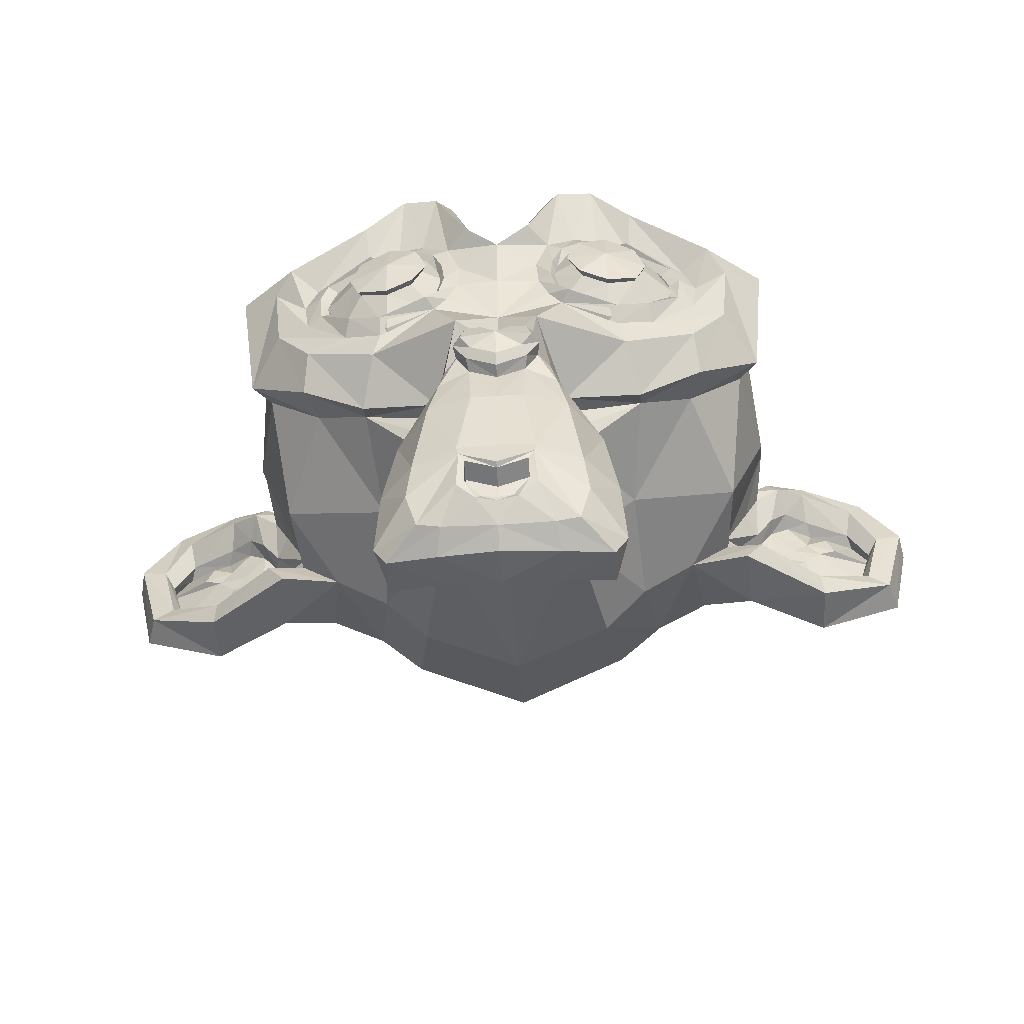
<metadata>
{"format":"obj","ext":"obj","renderer":"f3d","projection":"perspective","resolution":1024,"background":"white","views":[{"elev":-54.1,"azim":3.5,"up":"+Y"}]}
</metadata>
<code>
o Suzanne
v 3.678 1.379 6.437
v -3.678 1.379 6.437
v 4.204 0.7882 5.78
v -4.204 0.7882 5.78
v 4.598 0.4598 4.861
v -4.598 0.4598 4.861
v 2.956 -0.1971 5.189
v -2.956 -0.1971 5.189
v 2.956 0.2627 6.043
v -2.956 0.2627 6.043
v 2.956 1.117 6.569
v -2.956 1.117 6.569
v 2.299 1.379 6.7
v -2.299 1.379 6.7
v 1.708 0.7882 6.24
v -1.708 0.7882 6.24
v 1.314 0.4598 5.452
v -1.314 0.4598 5.452
v 0.6569 2.036 5.518
v -0.6569 2.036 5.518
v 1.182 2.036 6.24
v -1.182 2.036 6.24
v 2.036 2.036 6.7
v -2.036 2.036 6.7
v 2.299 2.759 6.7
v -2.299 2.759 6.7
v 1.708 3.284 6.24
v -1.708 3.284 6.24
v 1.314 3.678 5.452
v -1.314 3.678 5.452
v 2.956 4.335 5.189
v -2.956 4.335 5.189
v 2.956 3.81 6.043
v -2.956 3.81 6.043
v 2.956 3.022 6.569
v -2.956 3.022 6.569
v 3.678 2.759 6.437
v -3.678 2.759 6.437
v 4.204 3.284 5.78
v -4.204 3.284 5.78
v 4.598 3.678 4.861
v -4.598 3.678 4.861
v 5.255 2.036 4.729
v -5.255 2.036 4.729
v 4.729 2.036 5.649
v -4.729 2.036 5.649
v 3.941 2.036 6.372
v -3.941 2.036 6.372
v 4.007 2.036 6.503
v -4.007 2.036 6.503
v 3.744 2.825 6.569
v -3.744 2.825 6.569
v 2.956 3.153 6.766
v -2.956 3.153 6.766
v 2.233 2.825 6.897
v -2.233 2.825 6.897
v 1.905 2.036 6.897
v -1.905 2.036 6.897
v 2.233 1.314 6.897
v -2.233 1.314 6.897
v 2.956 2.036 6.963
v -2.956 2.036 6.963
v 2.956 0.9853 6.766
v -2.956 0.9853 6.766
v 3.744 1.314 6.569
v -3.744 1.314 6.569
v 0 3.613 6.24
v 0 2.956 6.897
v 0 -5.715 6.175
v 0 -2.693 6.569
v 0 -1.576 6.7
v 0 -6.503 6.043
v 0 3.416 5.058
v 0 4.795 4.795
v 0 7.554 -4.598
v 0 4.729 -7.16
v 0 0.5912 -6.963
v 0 -3.219 -2.956
v 1.708 -1.576 4.729
v -1.708 -1.576 4.729
v 2.627 -3.678 4.795
v -2.627 -3.678 4.795
v 2.956 -5.846 4.795
v -2.956 -5.846 4.795
v 3.087 -7.488 4.467
v -3.087 -7.488 4.467
v 2.759 -7.948 4.401
v -2.759 -7.948 4.401
v 1.511 -8.145 4.664
v -1.511 -8.145 4.664
v 0 -8.277 4.861
v 3.678 -1.182 4.467
v -3.678 -1.182 4.467
v 5.321 -0.3284 4.532
v -5.321 -0.3284 4.532
v 6.963 1.248 3.744
v -6.963 1.248 3.744
v 7.226 3.613 4.992
v -7.226 3.613 4.992
v 5.978 4.073 5.255
v -5.978 4.073 5.255
v 4.138 5.058 5.78
v -4.138 5.058 5.78
v 2.693 6.372 6.175
v -2.693 6.372 6.175
v 1.314 6.043 6.372
v -1.314 6.043 6.372
v 0.5255 4.138 6.306
v -0.5255 4.138 6.306
v 1.379 3.481 6.503
v -1.379 3.481 6.503
v 1.051 2.562 6.437
v -1.051 2.562 6.437
v 1.708 0.7882 6.24
v -1.708 0.7882 6.24
v 3.153 0.1314 5.912
v -3.153 0.1314 5.912
v 4.138 0.5255 5.649
v -4.138 0.5255 5.649
v 5.255 1.576 5.452
v -5.255 1.576 5.452
v 5.386 2.496 5.452
v -5.386 2.496 5.452
v 5.058 3.153 5.583
v -5.058 3.153 5.583
v 3.613 3.678 6.043
v -3.613 3.678 6.043
v 2.102 3.941 6.372
v -2.102 3.941 6.372
v 0 -6.437 6.175
v 0.9196 -6.043 6.175
v -0.9196 -6.043 6.175
v 0.9853 -7.029 5.978
v -0.9853 -7.029 5.978
v 0.5255 -7.423 5.846
v -0.5255 -7.423 5.846
v 0 -7.488 5.78
v 0 -1.642 6.306
v 0 -1.182 6.24
v 0.8539 -1.248 6.24
v -0.8539 -1.248 6.24
v 1.051 -1.905 6.306
v -1.051 -1.905 6.306
v 0.7226 -2.43 6.24
v -0.7226 -2.43 6.24
v 3.35 -0.3941 5.649
v -3.35 -0.3941 5.649
v 5.189 0.4598 5.255
v -5.189 0.4598 5.255
v 6.109 1.708 5.058
v -6.109 1.708 5.058
v 6.24 3.153 5.518
v -6.24 3.153 5.518
v 5.78 3.481 6.109
v -5.78 3.481 6.109
v 3.678 4.598 6.7
v -3.678 4.598 6.7
v 2.627 5.386 7.029
v -2.627 5.386 7.029
v 1.708 5.189 7.16
v -1.708 5.189 7.16
v 0.8539 3.613 7.094
v -0.8539 3.613 7.094
v 1.051 -0.8539 6.831
v -1.051 -0.8539 6.831
v 1.774 -3.744 5.978
v -1.774 -3.744 5.978
v 2.102 -5.912 5.78
v -2.102 -5.912 5.78
v 2.233 -6.897 5.583
v -2.233 -6.897 5.583
v 1.971 -7.685 5.321
v -1.971 -7.685 5.321
v 1.379 -7.817 5.321
v -1.379 -7.817 5.321
v 0 -7.948 5.386
v 0 0.3941 6.109
v 0 1.774 6.437
v 2.759 4.007 6.24
v -2.759 4.007 6.24
v 1.379 1.182 6.306
v -1.379 1.182 6.306
v 1.117 1.774 6.372
v -1.117 1.774 6.372
v 0.9853 -5.78 6.175
v -0.9853 -5.78 6.175
v 0.6569 -3.744 6.306
v -0.6569 -3.744 6.306
v 0 -3.744 6.306
v 0 -2.759 6.24
v 0.7882 -2.299 6.569
v -0.7882 -2.299 6.569
v 1.117 -1.905 6.7
v -1.117 -1.905 6.7
v 0.9196 -1.117 6.569
v -0.9196 -1.117 6.569
v 0.3284 -1.051 6.569
v -0.3284 -1.051 6.569
v 0 -1.708 6.963
v 0.3941 -1.248 6.831
v -0.3941 -1.248 6.831
v 0.7882 -1.314 6.831
v -0.7882 -1.314 6.831
v 0.9196 -1.905 6.963
v -0.9196 -1.905 6.963
v 0.6569 -2.102 6.766
v -0.6569 -2.102 6.766
v 0 -2.43 6.766
v 2.168 -2.627 4.664
v -2.168 -2.627 4.664
v 1.379 -2.036 5.978
v -1.379 -2.036 5.978
v 1.511 -2.627 5.978
v -1.511 -2.627 5.978
v 1.971 -2.102 4.664
v -1.971 -2.102 4.664
v 0 -7.357 5.78
v 0.3941 -7.291 5.78
v -0.3941 -7.291 5.78
v 0.7882 -6.897 5.978
v -0.7882 -6.897 5.978
v 0.7882 -6.24 6.109
v -0.7882 -6.24 6.109
v 0 -6.569 5.518
v 0.7882 -6.306 5.583
v -0.7882 -6.306 5.583
v 0.7882 -6.831 5.386
v -0.7882 -6.831 5.386
v 0.3941 -7.16 5.321
v -0.3941 -7.16 5.321
v 0 -7.226 5.321
v 1.445 1.839 6.569
v -1.445 1.839 6.569
v 1.576 1.314 6.503
v -1.576 1.314 6.503
v 2.825 3.613 6.372
v -2.825 3.613 6.372
v 2.299 3.547 6.503
v -2.299 3.547 6.503
v 3.547 3.35 6.503
v -3.547 3.35 6.503
v 4.729 2.956 5.846
v -4.729 2.956 5.846
v 4.927 2.43 5.78
v -4.927 2.43 5.78
v 4.861 1.642 5.715
v -4.861 1.642 5.715
v 4.007 0.8539 6.043
v -4.007 0.8539 6.043
v 3.153 0.5255 6.24
v -3.153 0.5255 6.24
v 1.905 0.9196 6.569
v -1.905 0.9196 6.569
v 1.511 2.496 6.569
v -1.511 2.496 6.569
v 1.774 3.153 6.569
v -1.774 3.153 6.569
v 1.971 3.022 6.372
v -1.971 3.022 6.372
v 1.642 2.496 6.372
v -1.642 2.496 6.372
v 2.036 1.051 6.372
v -2.036 1.051 6.372
v 3.153 0.7226 6.109
v -3.153 0.7226 6.109
v 3.876 0.9853 5.912
v -3.876 0.9853 5.912
v 4.598 1.774 5.649
v -4.598 1.774 5.649
v 4.664 2.365 5.649
v -4.664 2.365 5.649
v 4.467 2.825 5.715
v -4.467 2.825 5.715
v 3.481 3.284 6.306
v -3.481 3.284 6.306
v 2.365 3.35 6.437
v -2.365 3.35 6.437
v 2.825 3.416 6.306
v -2.825 3.416 6.306
v 1.708 1.445 6.306
v -1.708 1.445 6.306
v 1.642 1.905 6.306
v -1.642 1.905 6.306
v 0.9196 3.876 5.124
v -0.9196 3.876 5.124
v 1.642 5.583 5.189
v -1.642 5.583 5.189
v 2.825 5.78 4.992
v -2.825 5.78 4.992
v 4.073 4.664 4.664
v -4.073 4.664 4.664
v 5.715 3.81 4.138
v -5.715 3.81 4.138
v 6.7 3.416 3.876
v -6.7 3.416 3.876
v 6.503 1.379 3.153
v -6.503 1.379 3.153
v 5.058 0 3.481
v -5.058 0 3.481
v 3.678 -0.7882 3.941
v -3.678 -0.7882 3.941
v 0 7.554 2.43
v 0 8.277 -0.6569
v 0 -1.642 -5.649
v 0 -3.876 1.576
v 0 -8.211 3.876
v 0 -6.766 2.89
v 0 -4.795 2.693
v 0 -4.073 2.365
v 7.16 1.971 0.4598
v -7.16 1.971 0.4598
v 7.226 2.693 -0.3941
v -7.226 2.693 -0.3941
v 6.503 2.233 -3.678
v -6.503 2.233 -3.678
v 3.876 3.678 -5.912
v -3.876 3.678 -5.912
v 6.175 -0.3941 0.5912
v -6.175 -0.3941 0.5912
v 4.992 -1.051 -1.379
v -4.992 -1.051 -1.379
v 5.386 -0.06569 -3.613
v -5.386 -0.06569 -3.613
v 2.825 0.4598 -5.583
v -2.825 0.4598 -5.583
v 1.971 -2.956 3.416
v -1.971 -2.956 3.416
v 1.511 -3.481 2.168
v -1.511 -3.481 2.168
v 2.43 -5.978 3.219
v -2.43 -5.978 3.219
v 2.102 -4.204 3.284
v -2.102 -4.204 3.284
v 2.759 -7.685 3.35
v -2.759 -7.685 3.35
v 1.182 -6.372 3.087
v -1.182 -6.372 3.087
v 1.051 -4.532 3.022
v -1.051 -4.532 3.022
v 1.379 -7.948 3.678
v -1.379 -7.948 3.678
v 1.839 -2.365 3.613
v -1.839 -2.365 3.613
v 1.774 -1.905 3.941
v -1.774 -1.905 3.941
v 1.708 -1.445 4.204
v -1.708 -1.445 4.204
v 1.774 -3.284 1.379
v -1.774 -3.284 1.379
v 2.496 -2.627 -2.233
v -2.496 -2.627 -2.233
v 2.89 -1.248 -4.532
v -2.89 -1.248 -4.532
v 3.81 7.291 -3.219
v -3.81 7.291 -3.219
v 3.81 7.817 -0.5912
v -3.81 7.817 -0.5912
v 3.81 7.16 1.971
v -3.81 7.16 1.971
v 3.876 4.401 3.613
v -3.876 4.401 3.613
v 6.109 3.416 2.825
v -6.109 3.416 2.825
v 5.321 3.81 2.365
v -5.321 3.81 2.365
v 5.386 5.912 0.4598
v -5.386 5.912 0.4598
v 6.7 4.729 1.051
v -6.7 4.729 1.051
v 6.7 5.189 -0.9853
v -6.7 5.189 -0.9853
v 5.386 6.306 -1.642
v -5.386 6.306 -1.642
v 5.386 5.715 -3.744
v -5.386 5.715 -3.744
v 6.7 4.532 -3.022
v -6.7 4.532 -3.022
v 5.189 2.759 -4.927
v -5.189 2.759 -4.927
v 4.073 0.1971 -4.598
v -4.073 0.1971 -4.598
v 6.897 2.759 -1.708
v -6.897 2.759 -1.708
v 3.416 -1.445 1.248
v -3.416 -1.445 1.248
v 3.613 -1.642 -1.774
v -3.613 -1.642 -1.774
v 7.488 3.416 -1.971
v -7.488 3.416 -1.971
v 6.503 -1.182 -1.051
v -6.503 -1.182 -1.051
v 8.736 -0.8539 -2.759
v -8.736 -0.8539 -2.759
v 10.77 0.4598 -3.613
v -10.77 0.4598 -3.613
v 11.36 2.693 -3.547
v -11.36 2.693 -3.547
v 10.38 4.27 -3.547
v -10.38 4.27 -3.547
v 8.605 4.007 -2.627
v -8.605 4.007 -2.627
v 8.539 3.481 -2.43
v -8.539 3.481 -2.43
v 9.984 3.678 -3.284
v -9.984 3.678 -3.284
v 10.64 2.43 -3.416
v -10.64 2.43 -3.416
v 10.18 0.6569 -3.416
v -10.18 0.6569 -3.416
v 8.671 -0.3284 -2.562
v -8.671 -0.3284 -2.562
v 6.963 -0.5912 -1.117
v -6.963 -0.5912 -1.117
v 7.751 3.022 -1.839
v -7.751 3.022 -1.839
v 7.948 2.562 -2.43
v -7.948 2.562 -2.43
v 7.423 -0.1971 -1.774
v -7.423 -0.1971 -1.774
v 8.736 0 -3.087
v -8.736 0 -3.087
v 9.984 0.7882 -3.744
v -9.984 0.7882 -3.744
v 10.38 2.102 -3.744
v -10.38 2.102 -3.744
v 9.853 3.022 -3.678
v -9.853 3.022 -3.678
v 8.605 2.89 -3.022
v -8.605 2.89 -3.022
v 7.094 2.43 -1.774
v -7.094 2.43 -1.774
v 7.029 1.445 -2.299
v -7.029 1.445 -2.299
v 6.372 0.7882 -2.299
v -6.372 0.7882 -2.299
v 6.897 0.7226 -2.299
v -6.897 0.7226 -2.299
v 7.094 0.1314 -2.299
v -7.094 0.1314 -2.299
v 6.831 -0.1314 -2.299
v -6.831 -0.1314 -2.299
v 6.109 0 -0.5912
v -6.109 0 -0.5912
v 6.043 -0.1971 -1.445
v -6.043 -0.1971 -1.445
v 6.043 0.3284 -1.576
v -6.043 0.3284 -1.576
v 6.7 1.708 -1.774
v -6.7 1.708 -1.774
v 7.488 2.036 -2.233
v -7.488 2.036 -2.233
v 7.488 1.971 -2.693
v -7.488 1.971 -2.693
v 6.831 -0.1314 -2.693
v -6.831 -0.1314 -2.693
v 7.16 0.1314 -2.693
v -7.16 0.1314 -2.693
v 6.963 0.6569 -2.693
v -6.963 0.6569 -2.693
v 6.437 0.7882 -2.693
v -6.437 0.7882 -2.693
v 7.094 1.445 -2.693
v -7.094 1.445 -2.693
v 8.736 2.759 -3.481
v -8.736 2.759 -3.481
v 9.984 2.89 -4.073
v -9.984 2.89 -4.073
v 10.58 2.036 -4.138
v -10.58 2.036 -4.138
v 10.18 0.7226 -4.073
v -10.18 0.7226 -4.073
v 8.802 0 -3.547
v -8.802 0 -3.547
v 7.423 -0.1314 -2.233
v -7.423 -0.1314 -2.233
v 8.014 2.43 -2.89
v -8.014 2.43 -2.89
v 7.488 0.9196 -2.759
v -7.488 0.9196 -2.759
v 7.882 0.5255 -2.825
v -7.882 0.5255 -2.825
v 8.408 1.051 -3.087
v -8.408 1.051 -3.087
v 8.08 1.445 -2.956
v -8.08 1.445 -2.956
v 8.539 1.971 -3.153
v -8.539 1.971 -3.153
v 8.868 1.576 -3.219
v -8.868 1.576 -3.219
v 9.328 1.774 -3.284
v -9.328 1.774 -3.284
v 9.131 2.299 -3.284
v -9.131 2.299 -3.284
v 8.605 3.678 -4.073
v -8.605 3.678 -4.073
v 10.51 3.941 -4.598
v -10.51 3.941 -4.598
v 11.5 2.496 -4.204
v -11.5 2.496 -4.204
v 11.04 0.4598 -4.467
v -11.04 0.4598 -4.467
v 8.736 -0.7226 -4.138
v -8.736 -0.7226 -4.138
v 6.634 -1.051 -2.759
v -6.634 -1.051 -2.759
v 7.226 3.219 -3.219
v -7.226 3.219 -3.219
f 47 1 3 45
f 4 2 48 46
f 45 3 5 43
f 6 4 46 44
f 3 9 7 5
f 8 10 4 6
f 1 11 9 3
f 10 12 2 4
f 11 13 15 9
f 16 14 12 10
f 9 15 17 7
f 18 16 10 8
f 15 21 19 17
f 20 22 16 18
f 13 23 21 15
f 22 24 14 16
f 23 25 27 21
f 28 26 24 22
f 21 27 29 19
f 30 28 22 20
f 27 33 31 29
f 32 34 28 30
f 25 35 33 27
f 34 36 26 28
f 35 37 39 33
f 40 38 36 34
f 33 39 41 31
f 42 40 34 32
f 39 45 43 41
f 44 46 40 42
f 37 47 45 39
f 46 48 38 40
f 47 37 51 49
f 52 38 48 50
f 37 35 53 51
f 54 36 38 52
f 35 25 55 53
f 56 26 36 54
f 25 23 57 55
f 58 24 26 56
f 23 13 59 57
f 60 14 24 58
f 13 11 63 59
f 64 12 14 60
f 11 1 65 63
f 66 2 12 64
f 1 47 49 65
f 50 48 2 66
f 61 65 49
f 50 66 62
f 63 65 61
f 62 66 64
f 61 59 63
f 64 60 62
f 61 57 59
f 60 58 62
f 61 55 57
f 58 56 62
f 61 53 55
f 56 54 62
f 61 51 53
f 54 52 62
f 61 49 51
f 52 50 62
f 89 174 176 91
f 176 175 90 91
f 87 172 174 89
f 175 173 88 90
f 85 170 172 87
f 173 171 86 88
f 83 168 170 85
f 171 169 84 86
f 81 166 168 83
f 169 167 82 84
f 79 92 146 164
f 147 93 80 165
f 92 94 148 146
f 149 95 93 147
f 94 96 150 148
f 151 97 95 149
f 96 98 152 150
f 153 99 97 151
f 98 100 154 152
f 155 101 99 153
f 100 102 156 154
f 157 103 101 155
f 102 104 158 156
f 159 105 103 157
f 104 106 160 158
f 161 107 105 159
f 106 108 162 160
f 163 109 107 161
f 108 67 68 162
f 68 67 109 163
f 110 128 160 162
f 161 129 111 163
f 128 179 158 160
f 159 180 129 161
f 126 156 158 179
f 159 157 127 180
f 124 154 156 126
f 157 155 125 127
f 122 152 154 124
f 155 153 123 125
f 120 150 152 122
f 153 151 121 123
f 118 148 150 120
f 151 149 119 121
f 116 146 148 118
f 149 147 117 119
f 114 164 146 116
f 147 165 115 117
f 114 181 177 164
f 177 182 115 165
f 110 162 68 112
f 68 163 111 113
f 112 68 178 183
f 178 68 113 184
f 177 181 183 178
f 184 182 177 178
f 135 137 176 174
f 176 137 136 175
f 133 135 174 172
f 175 136 134 173
f 131 133 172 170
f 173 134 132 171
f 166 187 185 168
f 186 188 167 169
f 131 170 168 185
f 169 171 132 186
f 144 190 189 187
f 189 190 145 188
f 185 187 189 69
f 189 188 186 69
f 130 131 185 69
f 186 132 130 69
f 142 193 191 144
f 192 194 143 145
f 140 195 193 142
f 194 196 141 143
f 139 197 195 140
f 196 198 139 141
f 138 71 197 139
f 198 71 138 139
f 190 144 191 70
f 192 145 190 70
f 70 191 206 208
f 207 192 70 208
f 71 199 200 197
f 201 199 71 198
f 197 200 202 195
f 203 201 198 196
f 195 202 204 193
f 205 203 196 194
f 193 204 206 191
f 207 205 194 192
f 199 204 202 200
f 203 205 199 201
f 199 208 206 204
f 207 208 199 205
f 139 140 164 177
f 165 141 139 177
f 140 142 211 164
f 212 143 141 165
f 142 144 213 211
f 214 145 143 212
f 144 187 166 213
f 167 188 145 214
f 81 209 213 166
f 214 210 82 167
f 209 215 211 213
f 212 216 210 214
f 79 164 211 215
f 212 165 80 216
f 131 130 72 222
f 72 130 132 223
f 133 131 222 220
f 223 132 134 221
f 135 133 220 218
f 221 134 136 219
f 137 135 218 217
f 219 136 137 217
f 217 218 229 231
f 230 219 217 231
f 218 220 227 229
f 228 221 219 230
f 220 222 225 227
f 226 223 221 228
f 222 72 224 225
f 224 72 223 226
f 224 231 229 225
f 230 231 224 226
f 225 229 227
f 228 230 226
f 183 181 234 232
f 235 182 184 233
f 112 183 232 254
f 233 184 113 255
f 110 112 254 256
f 255 113 111 257
f 181 114 252 234
f 253 115 182 235
f 114 116 250 252
f 251 117 115 253
f 116 118 248 250
f 249 119 117 251
f 118 120 246 248
f 247 121 119 249
f 120 122 244 246
f 245 123 121 247
f 122 124 242 244
f 243 125 123 245
f 124 126 240 242
f 241 127 125 243
f 126 179 236 240
f 237 180 127 241
f 179 128 238 236
f 239 129 180 237
f 128 110 256 238
f 257 111 129 239
f 238 256 258 276
f 259 257 239 277
f 236 238 276 278
f 277 239 237 279
f 240 236 278 274
f 279 237 241 275
f 242 240 274 272
f 275 241 243 273
f 244 242 272 270
f 273 243 245 271
f 246 244 270 268
f 271 245 247 269
f 248 246 268 266
f 269 247 249 267
f 250 248 266 264
f 267 249 251 265
f 252 250 264 262
f 265 251 253 263
f 234 252 262 280
f 263 253 235 281
f 256 254 260 258
f 261 255 257 259
f 254 232 282 260
f 283 233 255 261
f 232 234 280 282
f 281 235 233 283
f 67 108 284 73
f 285 109 67 73
f 108 106 286 284
f 287 107 109 285
f 106 104 288 286
f 289 105 107 287
f 104 102 290 288
f 291 103 105 289
f 102 100 292 290
f 293 101 103 291
f 100 98 294 292
f 295 99 101 293
f 98 96 296 294
f 297 97 99 295
f 96 94 298 296
f 299 95 97 297
f 94 92 300 298
f 301 93 95 299
f 308 309 328 338
f 329 309 308 339
f 307 308 338 336
f 339 308 307 337
f 306 307 336 340
f 337 307 306 341
f 89 91 306 340
f 306 91 90 341
f 87 89 340 334
f 341 90 88 335
f 85 87 334 330
f 335 88 86 331
f 83 85 330 332
f 331 86 84 333
f 330 336 338 332
f 339 337 331 333
f 330 334 340 336
f 341 335 331 337
f 326 332 338 328
f 339 333 327 329
f 81 83 332 326
f 333 84 82 327
f 209 342 344 215
f 345 343 210 216
f 81 326 342 209
f 343 327 82 210
f 79 215 344 346
f 345 216 80 347
f 79 346 300 92
f 301 347 80 93
f 77 324 352 304
f 353 325 77 304
f 304 352 350 78
f 351 353 304 78
f 78 350 348 305
f 349 351 78 305
f 305 348 328 309
f 329 349 305 309
f 326 328 348 342
f 349 329 327 343
f 296 298 318 310
f 319 299 297 311
f 76 316 324 77
f 325 317 76 77
f 302 358 356 303
f 357 359 302 303
f 303 356 354 75
f 355 357 303 75
f 75 354 316 76
f 317 355 75 76
f 292 294 362 364
f 363 295 293 365
f 364 362 368 366
f 369 363 365 367
f 366 368 370 372
f 371 369 367 373
f 372 370 376 374
f 377 371 373 375
f 314 378 374 376
f 375 379 315 377
f 316 354 374 378
f 375 355 317 379
f 354 356 372 374
f 373 357 355 375
f 356 358 366 372
f 367 359 357 373
f 358 360 364 366
f 365 361 359 367
f 290 292 364 360
f 365 293 291 361
f 74 360 358 302
f 359 361 74 302
f 284 286 288 290
f 289 287 285 291
f 284 290 360 74
f 361 291 285 74
f 73 284 74
f 74 285 73
f 294 296 310 362
f 311 297 295 363
f 310 312 368 362
f 369 313 311 363
f 312 382 370 368
f 371 383 313 369
f 314 376 370 382
f 371 377 315 383
f 348 350 386 384
f 387 351 349 385
f 318 384 386 320
f 387 385 319 321
f 298 300 384 318
f 385 301 299 319
f 300 344 342 384
f 343 345 301 385
f 342 348 384
f 385 349 343
f 300 346 344
f 345 347 301
f 314 322 380 378
f 381 323 315 379
f 316 378 380 324
f 381 379 317 325
f 320 386 380 322
f 381 387 321 323
f 350 352 380 386
f 381 353 351 387
f 324 380 352
f 353 381 325
f 400 388 414 402
f 415 389 401 403
f 400 402 404 398
f 405 403 401 399
f 398 404 406 396
f 407 405 399 397
f 396 406 408 394
f 409 407 397 395
f 394 408 410 392
f 411 409 395 393
f 392 410 412 390
f 413 411 393 391
f 410 420 418 412
f 419 421 411 413
f 408 422 420 410
f 421 423 409 411
f 406 424 422 408
f 423 425 407 409
f 404 426 424 406
f 425 427 405 407
f 402 428 426 404
f 427 429 403 405
f 402 414 416 428
f 417 415 403 429
f 318 320 444 442
f 445 321 319 443
f 320 390 412 444
f 413 391 321 445
f 310 318 442 312
f 443 319 311 313
f 382 430 414 388
f 415 431 383 389
f 412 418 440 444
f 441 419 413 445
f 438 446 444 440
f 445 447 439 441
f 434 446 438 436
f 439 447 435 437
f 432 448 446 434
f 447 449 433 435
f 430 448 432 450
f 433 449 431 451
f 414 430 450 416
f 451 431 415 417
f 312 448 430 382
f 431 449 313 383
f 312 442 446 448
f 447 443 313 449
f 442 444 446
f 447 445 443
f 416 450 452 476
f 453 451 417 477
f 450 432 462 452
f 463 433 451 453
f 432 434 460 462
f 461 435 433 463
f 434 436 458 460
f 459 437 435 461
f 436 438 456 458
f 457 439 437 459
f 438 440 454 456
f 455 441 439 457
f 440 418 474 454
f 475 419 441 455
f 428 416 476 464
f 477 417 429 465
f 426 428 464 466
f 465 429 427 467
f 424 426 466 468
f 467 427 425 469
f 422 424 468 470
f 469 425 423 471
f 420 422 470 472
f 471 423 421 473
f 418 420 472 474
f 473 421 419 475
f 458 456 480 478
f 481 457 459 479
f 478 480 482 484
f 483 481 479 485
f 484 482 488 486
f 489 483 485 487
f 486 488 490 492
f 491 489 487 493
f 464 476 486 492
f 487 477 465 493
f 452 484 486 476
f 487 485 453 477
f 452 462 478 484
f 479 463 453 485
f 458 478 462 460
f 463 479 459 461
f 454 474 480 456
f 481 475 455 457
f 472 482 480 474
f 481 483 473 475
f 470 488 482 472
f 483 489 471 473
f 468 490 488 470
f 489 491 469 471
f 466 492 490 468
f 491 493 467 469
f 464 492 466
f 467 493 465
f 392 390 504 502
f 505 391 393 503
f 394 392 502 500
f 503 393 395 501
f 396 394 500 498
f 501 395 397 499
f 398 396 498 496
f 499 397 399 497
f 400 398 496 494
f 497 399 401 495
f 388 400 494 506
f 495 401 389 507
f 494 502 504 506
f 505 503 495 507
f 494 496 500 502
f 501 497 495 503
f 496 498 500
f 501 499 497
f 314 382 388 506
f 389 383 315 507
f 314 506 504 322
f 505 507 315 323
f 320 322 504 390
f 505 323 321 391

</code>
